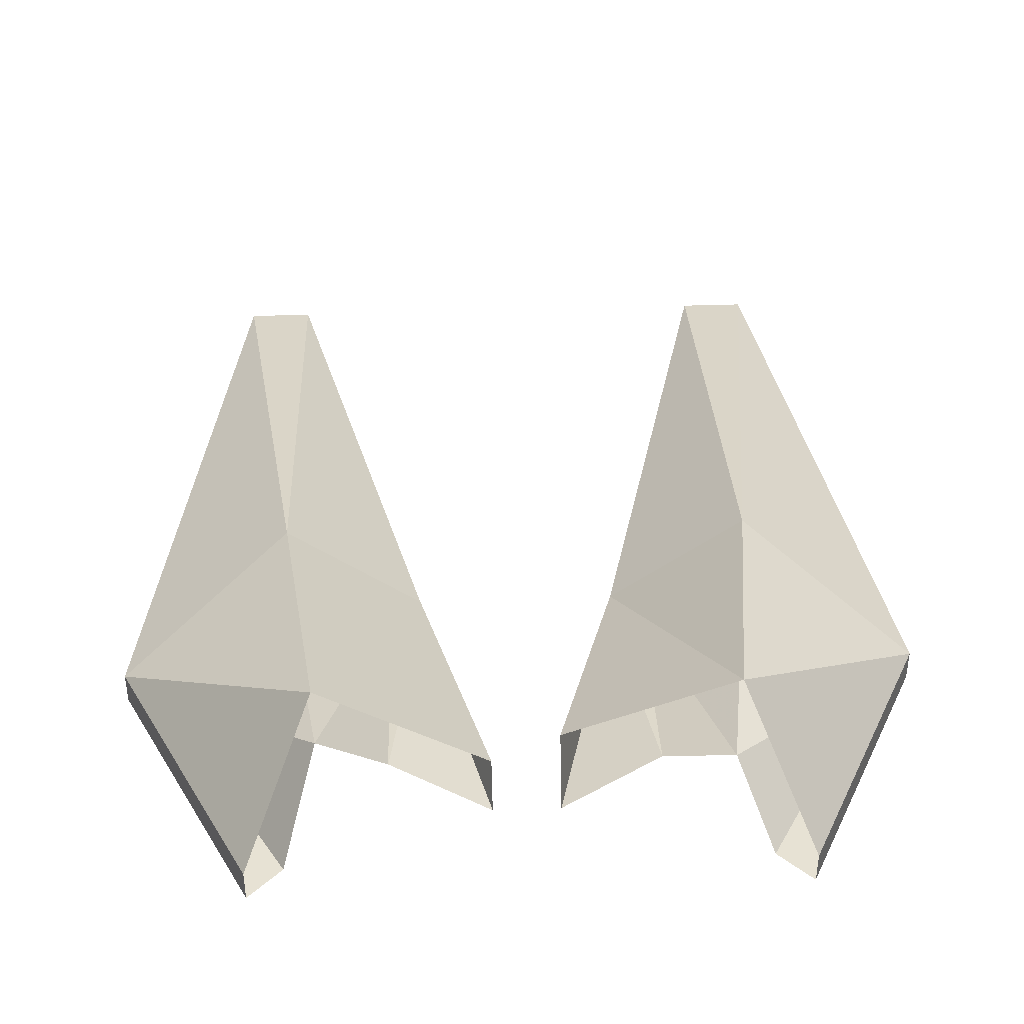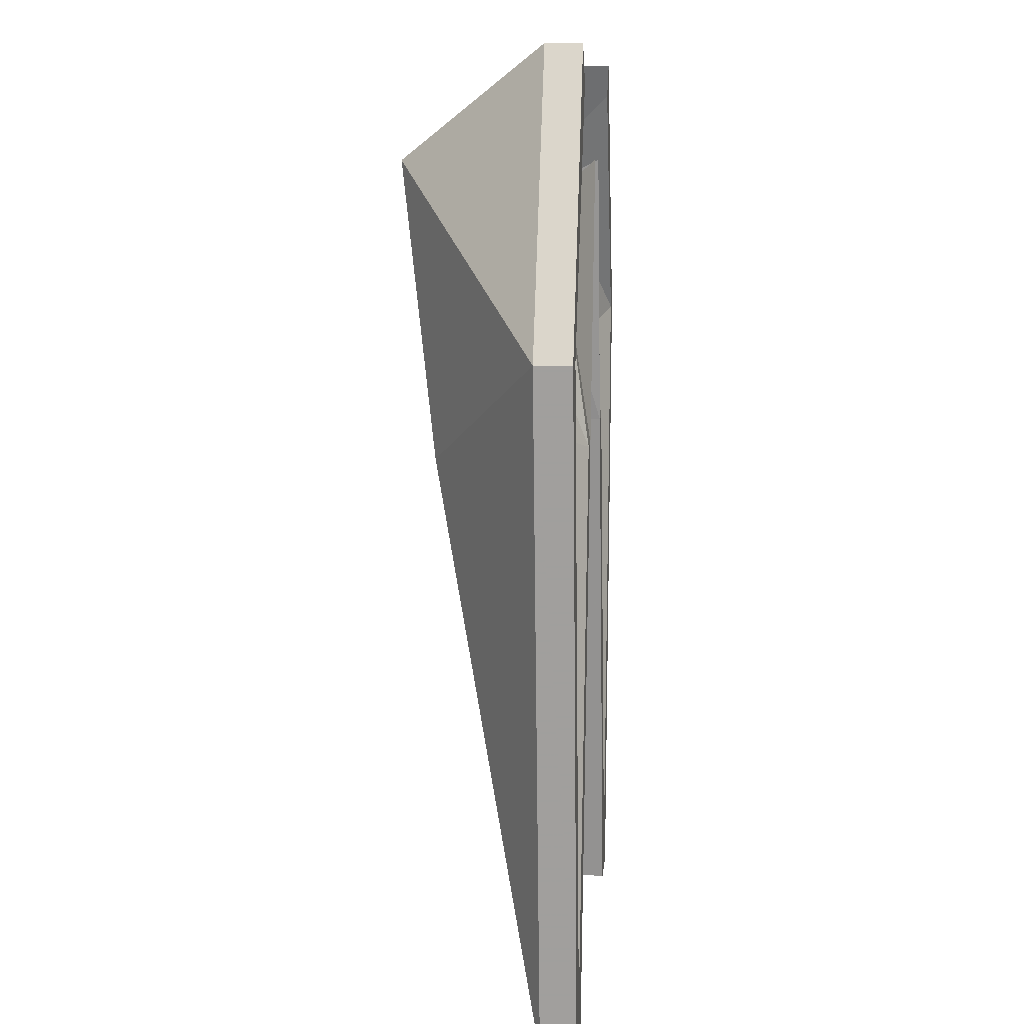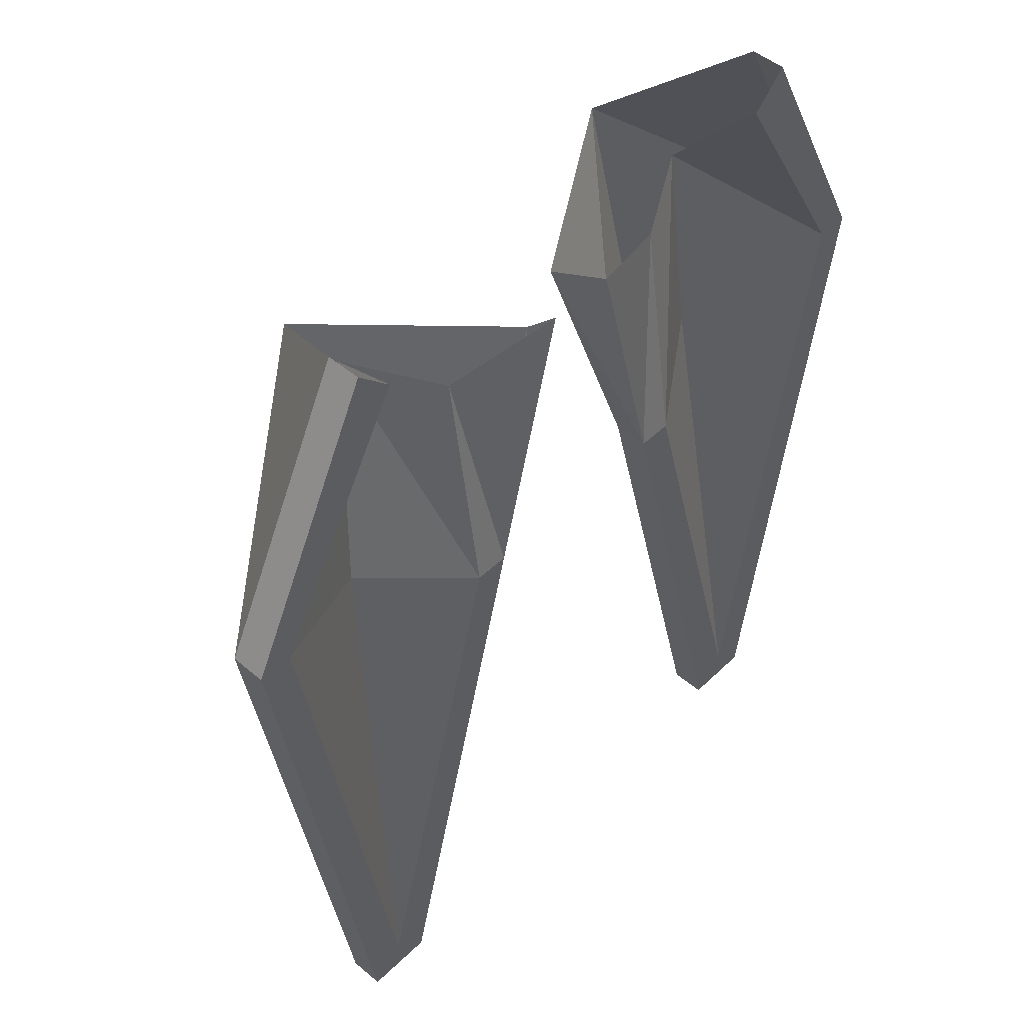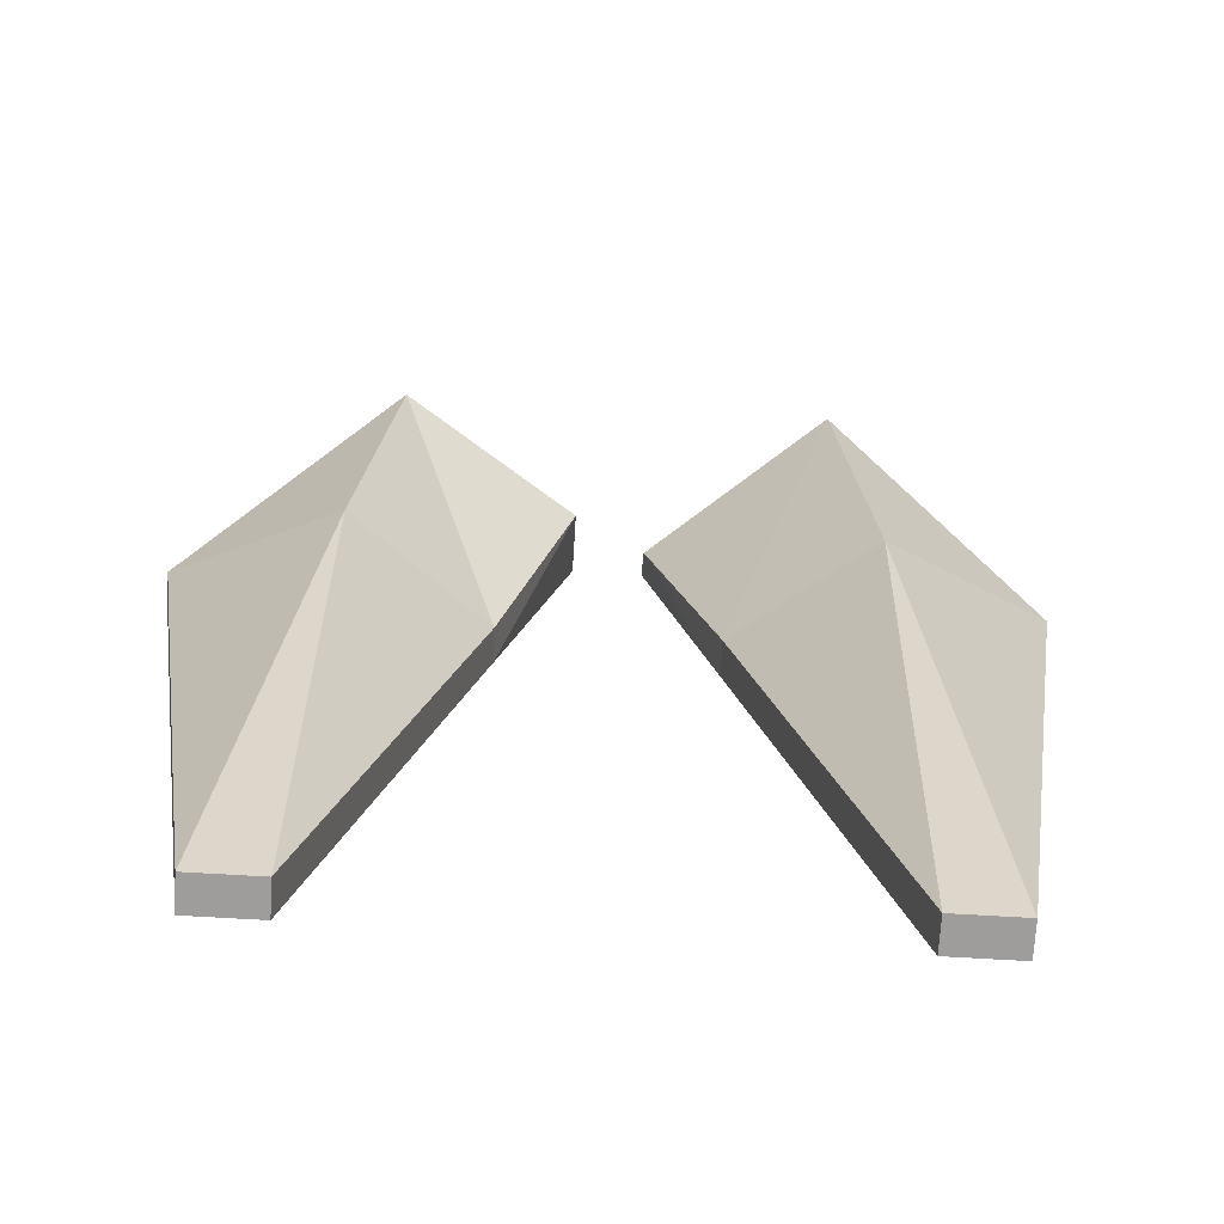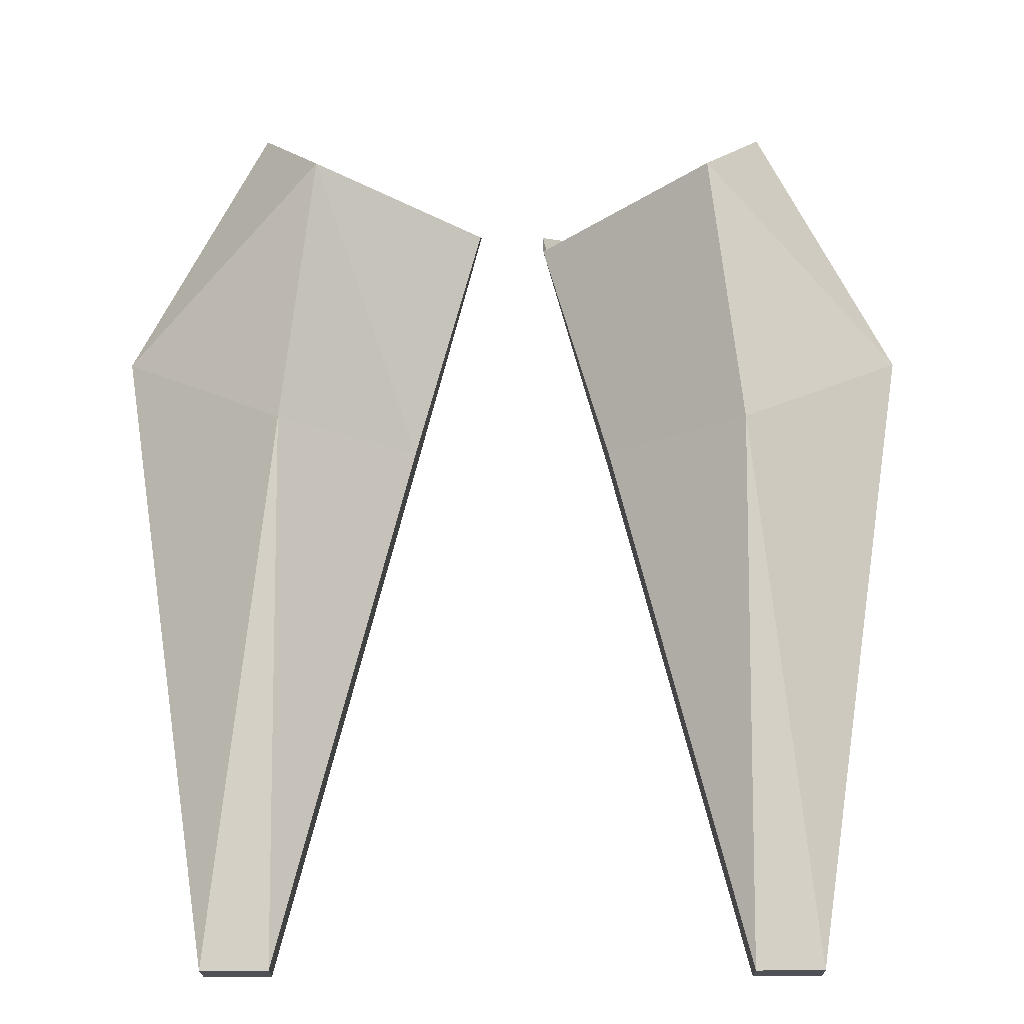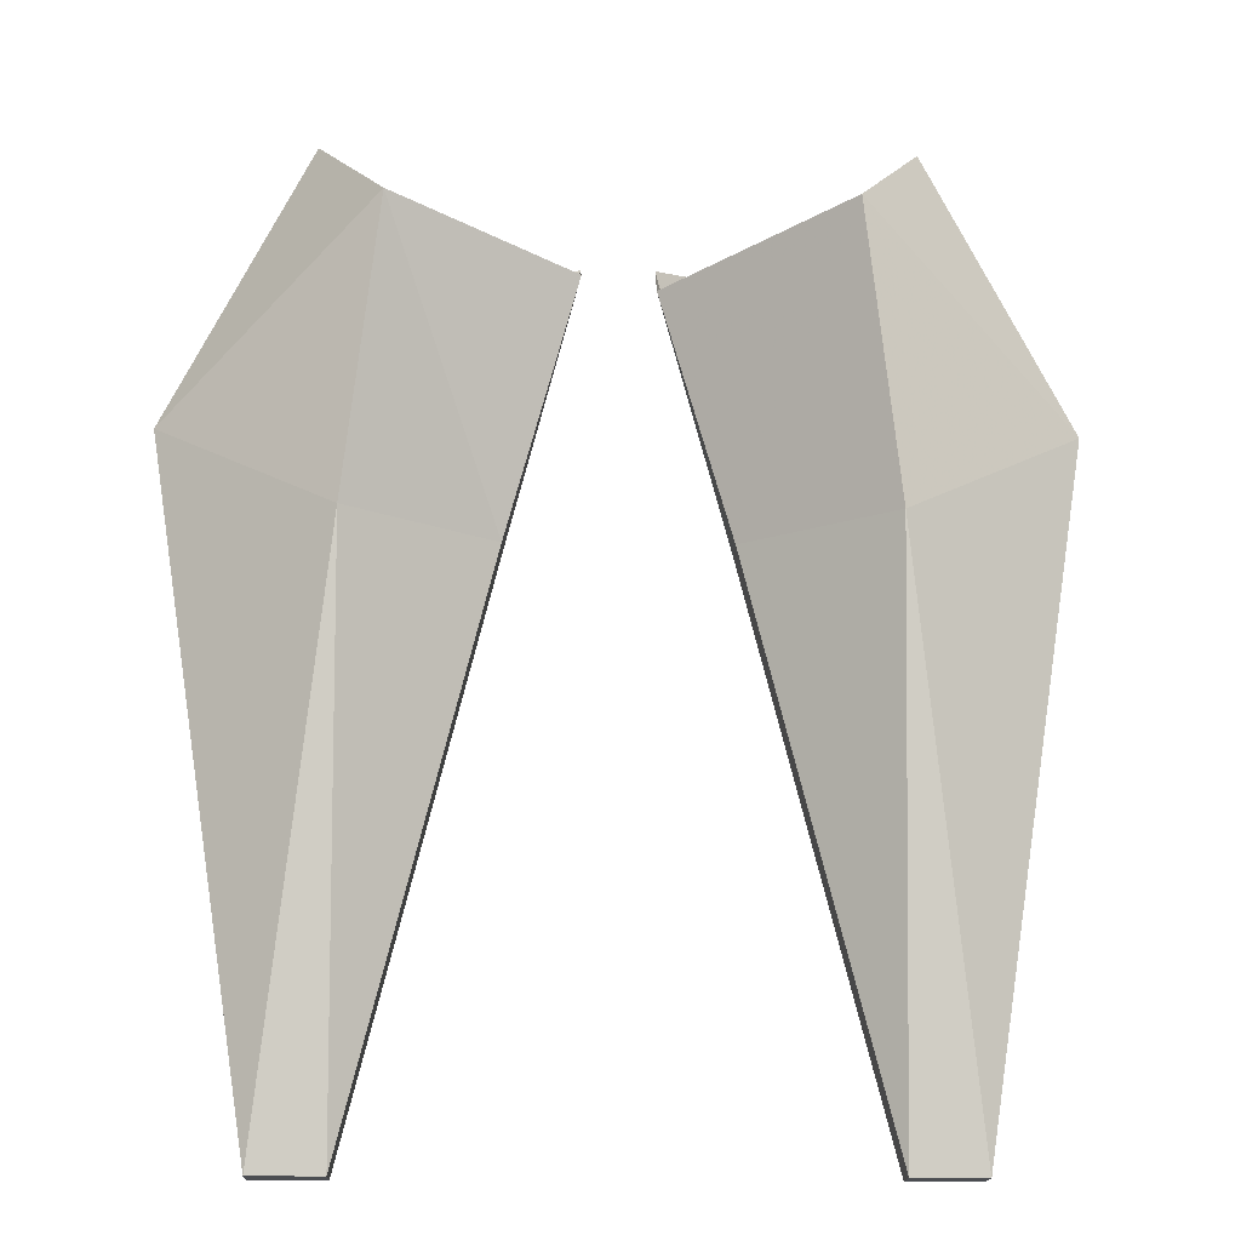
<metadata>
{"format":"obj","ext":"obj","renderer":"f3d","projection":"perspective","resolution":1024,"background":"white","views":[{"elev":39.9,"azim":177.6,"up":"+Z"},{"elev":8.7,"azim":94.7,"up":"+Y"},{"elev":48.9,"azim":133.1,"up":"+Y"},{"elev":-70.6,"azim":-3.4,"up":"+Y"},{"elev":-20.5,"azim":0.2,"up":"+Y"},{"elev":-16.5,"azim":-1.7,"up":"+Y"}]}
</metadata>
<code>
o item/bunny_ears/male/base
v 7 -218 -8
v 9 -218 -8
v 7 -202 -5
v 3 -202 -8
v 7 -218 -9
v 9 -218 -9
v 12 -199 -8
v 6 -194 -4
v 1 -195 -8
v 3 -202 -9
v 4 -202 -9
v 8 -217 -9
v 12 -199 -9
v 8 -191 -8
v 11 -199 -9
v 8 -191 -9
v 1 -194 -9
v 4 -195 -8
v 6 -194 -6
v 7 -201 -7
v 7 -192 -9
v -7 -202 -5
v -9 -218 -8
v -7 -218 -8
v -3 -202 -8
v -6 -194 -4
v -12 -199 -8
v -9 -218 -9
v -7 -218 -9
v -3 -202 -9
v -1 -195 -7
v -8 -191 -8
v -12 -199 -9
v -8 -217 -9
v -4 -202 -9
v -4 -195 -8
v -1 -194 -9
v -11 -199 -9
v -7 -201 -7
v -6 -194 -7
v -8 -191 -9
v -7 -192 -9
f 1 2 3
f 1 3 4
f 1 4 5
f 1 5 2
f 2 5 6
f 2 6 7
f 2 7 3
f 3 7 8
f 3 8 4
f 4 8 9
f 4 9 10
f 4 10 5
f 5 10 11
f 5 11 12
f 5 12 6
f 6 12 13
f 6 13 7
f 7 13 14
f 7 14 8
f 12 15 13
f 13 15 16
f 13 16 14
f 10 17 18
f 10 18 11
f 11 18 19
f 11 19 20
f 11 20 12
f 12 20 15
f 15 20 19
f 15 19 21
f 15 21 16
f 10 9 17
f 22 23 24
f 22 24 25
f 22 25 26
f 22 26 27
f 22 27 23
f 23 27 28
f 23 28 29
f 23 29 24
f 24 29 25
f 25 29 30
f 25 30 31
f 25 31 26
f 26 32 27
f 27 32 33
f 27 33 28
f 28 33 34
f 28 34 29
f 29 34 35
f 29 35 30
f 30 35 36
f 30 36 37
f 30 37 31
f 33 38 34
f 34 38 39
f 34 39 35
f 35 39 40
f 35 40 36
f 41 42 38
f 41 38 33
f 41 33 32
f 38 42 40
f 38 40 39

</code>
